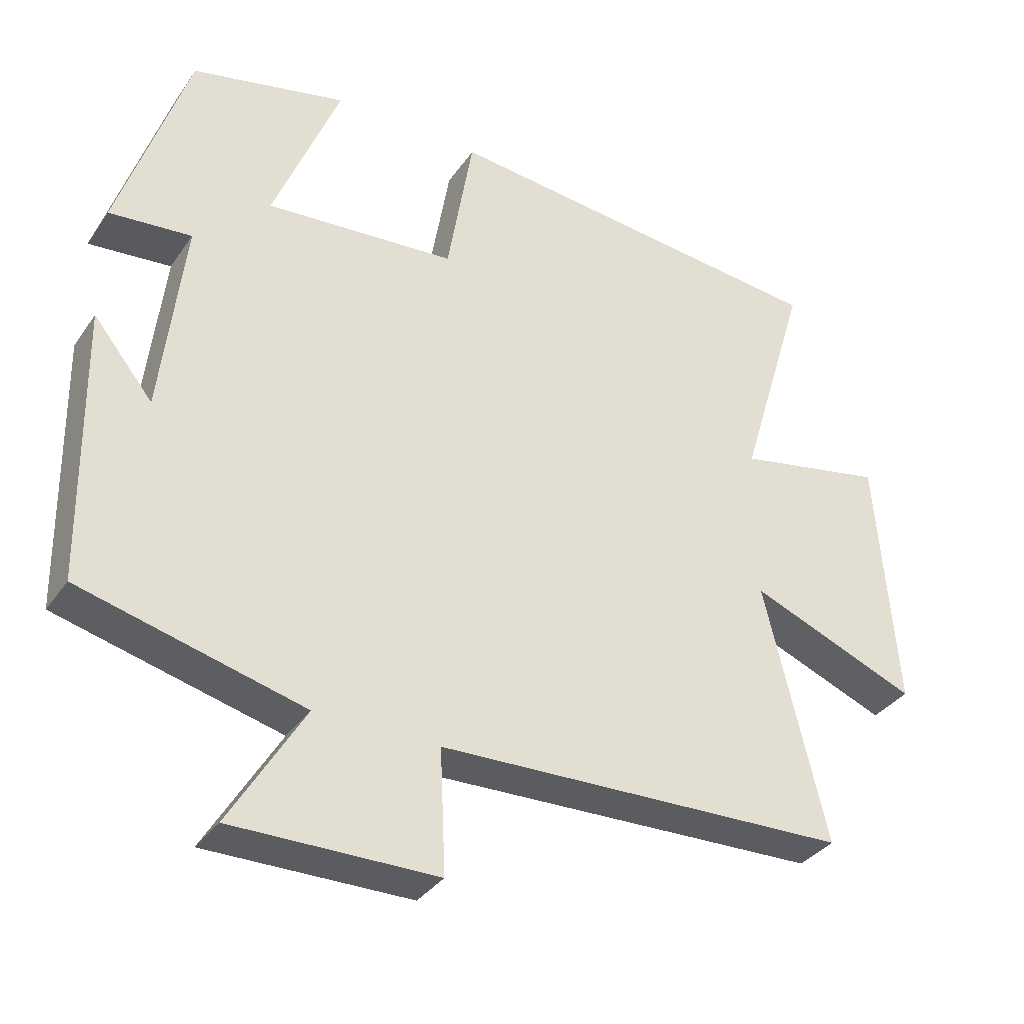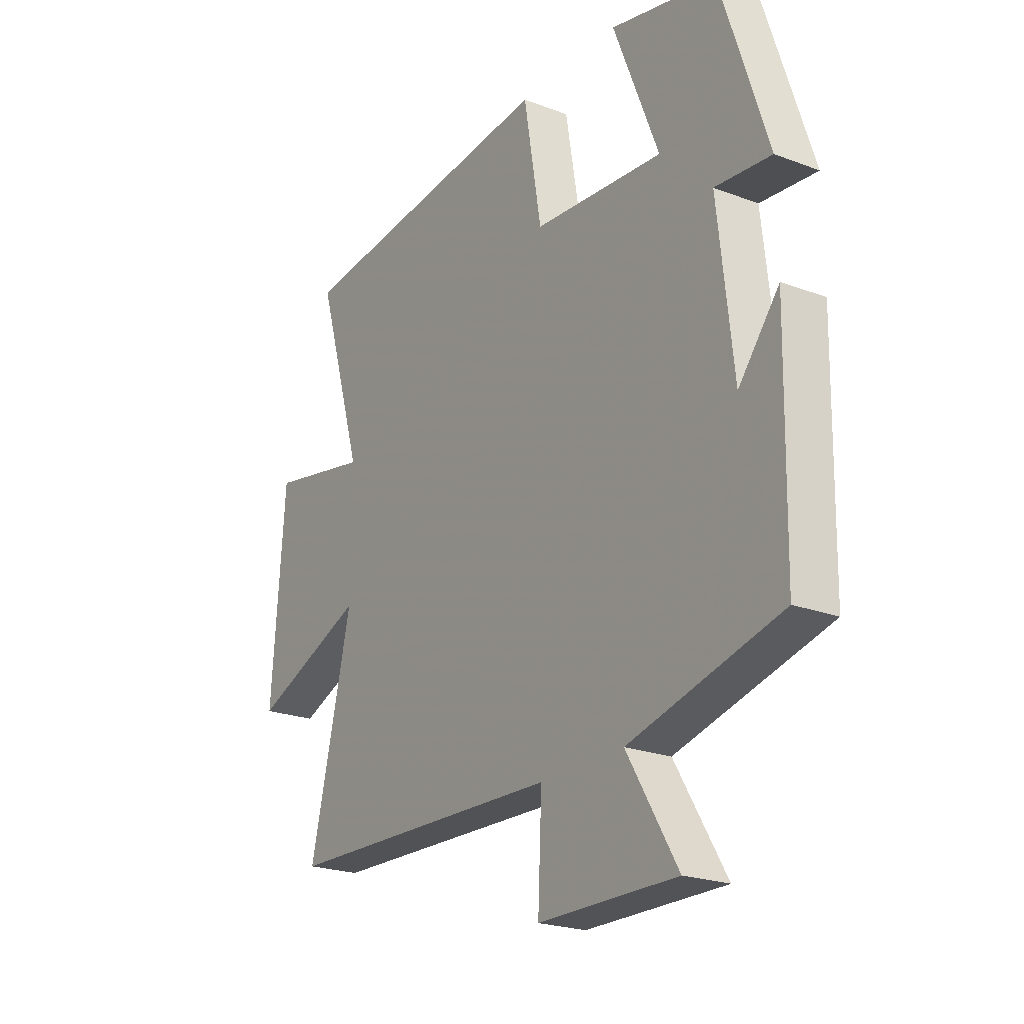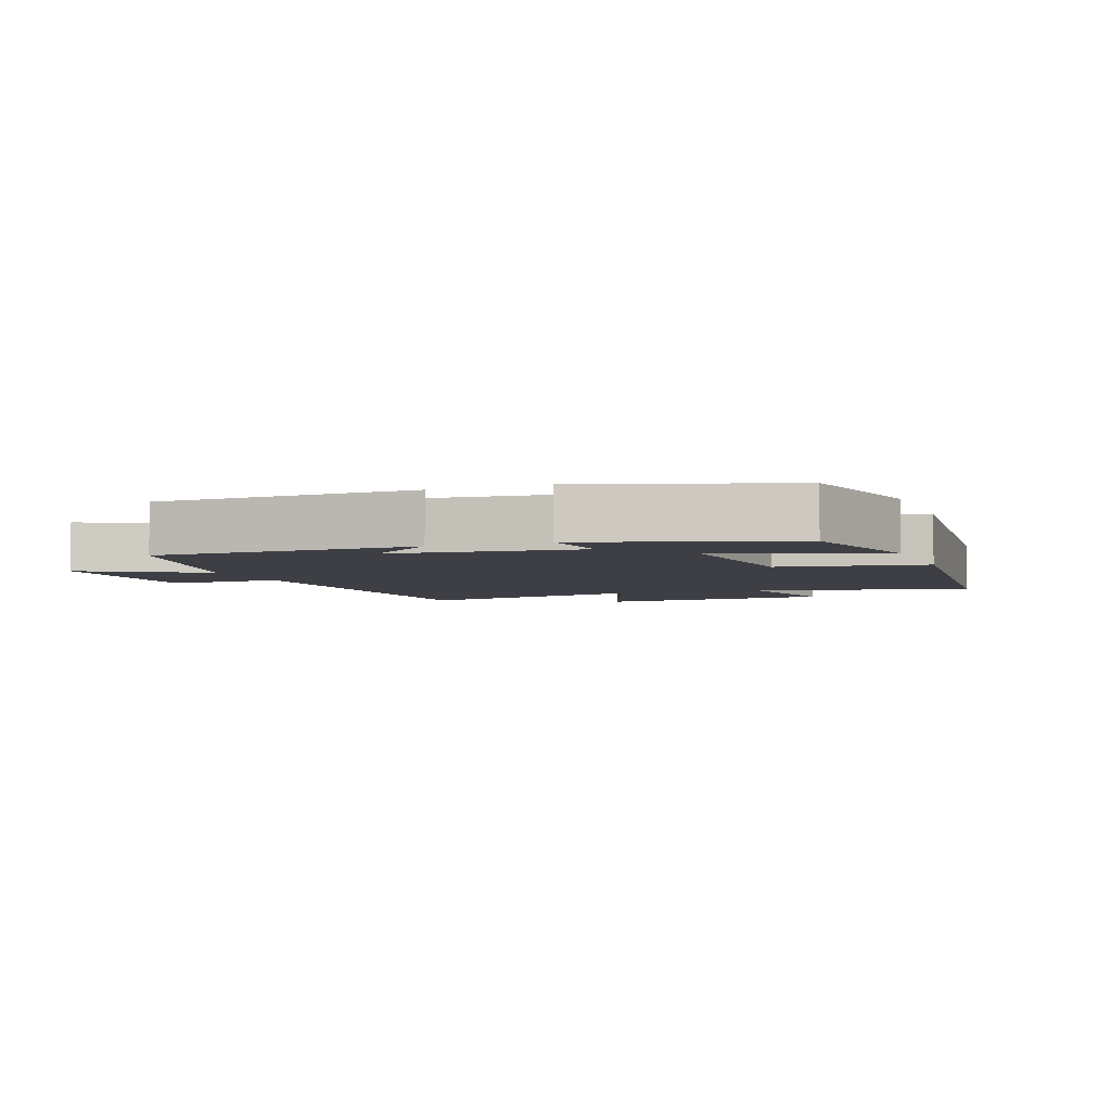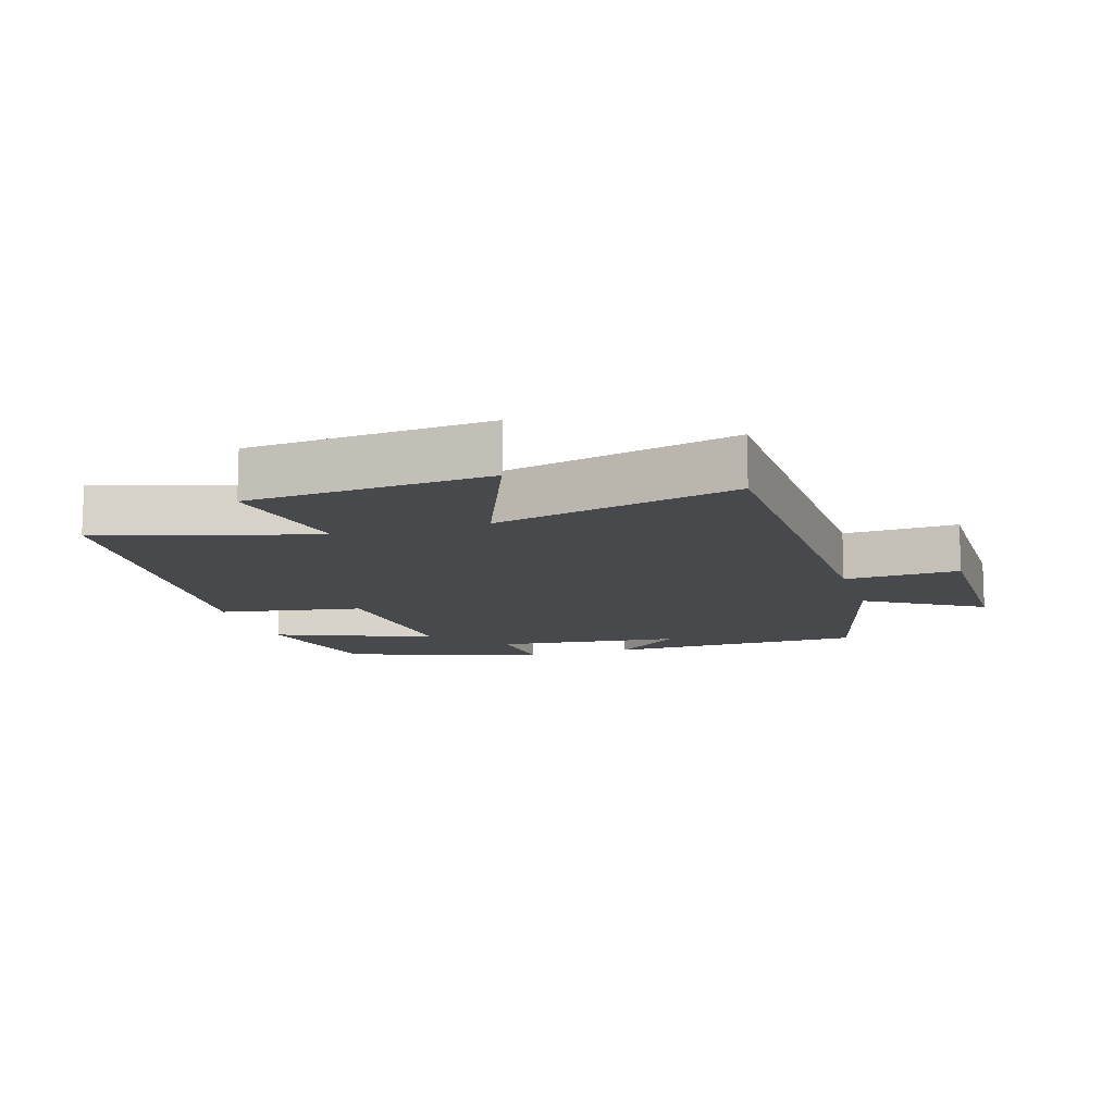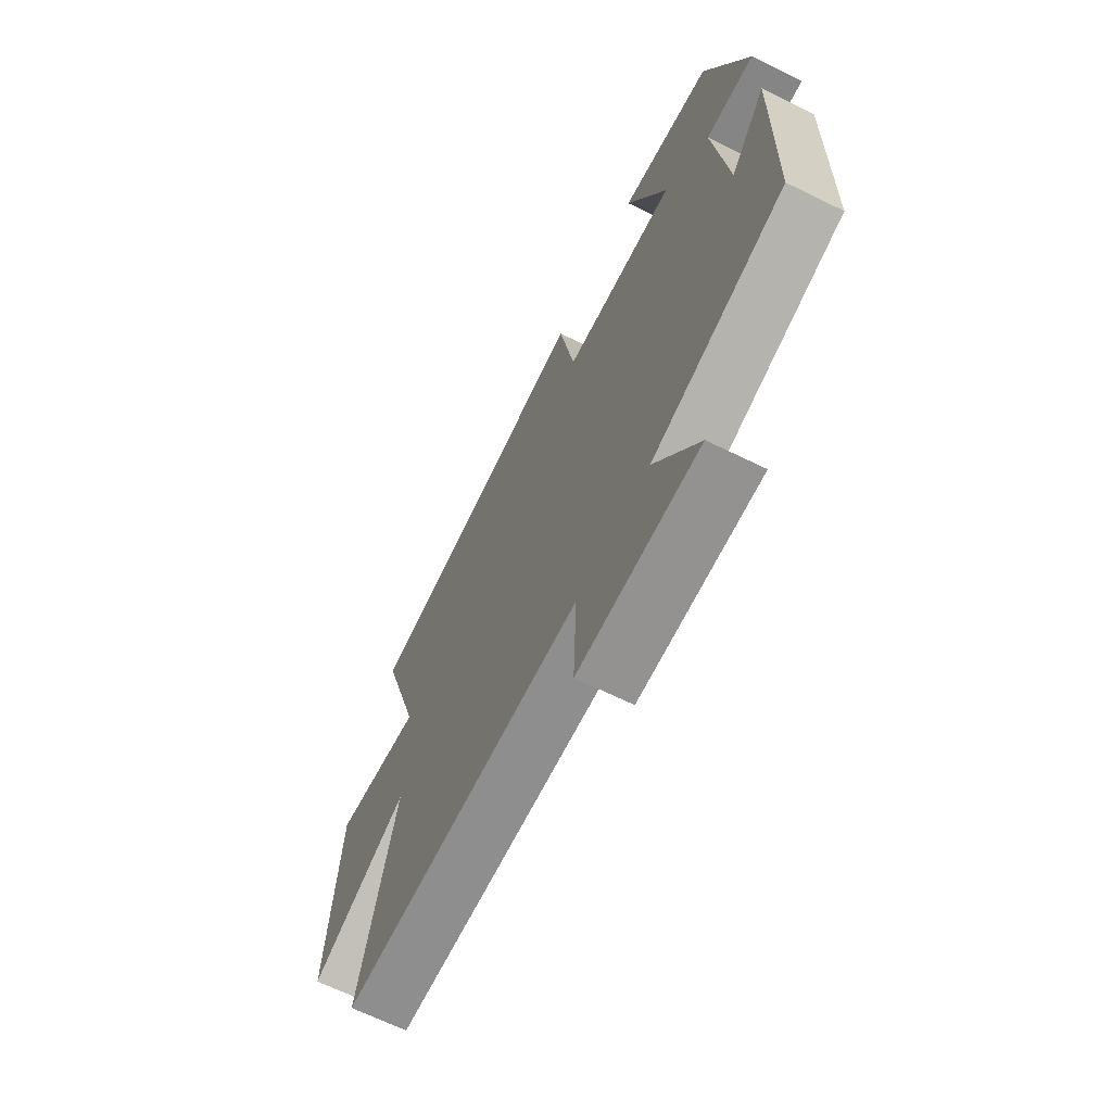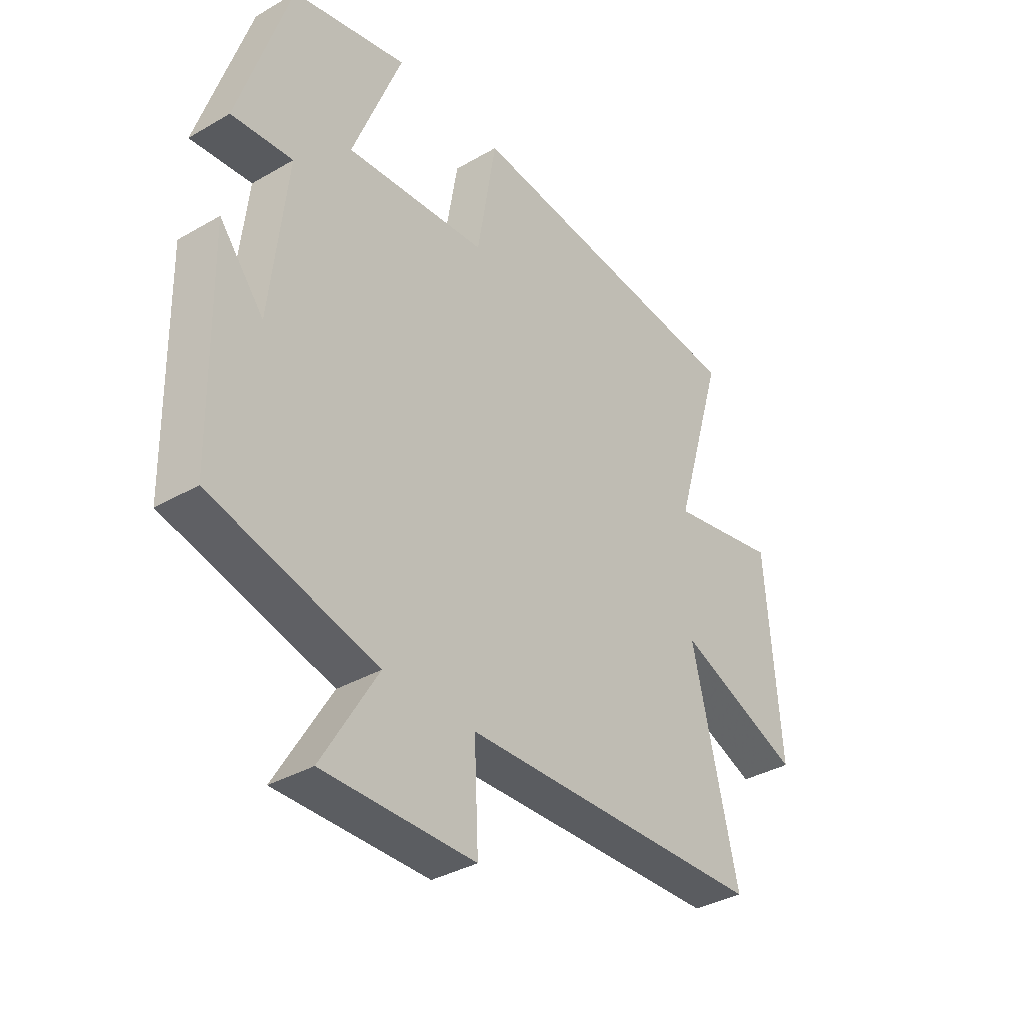
<metadata>
{"format":"obj","ext":"obj","renderer":"f3d","projection":"perspective","resolution":1024,"background":"white","views":[{"elev":-34.8,"azim":-29.8,"up":"+Z"},{"elev":-22.5,"azim":-123.1,"up":"+Z"},{"elev":-4.4,"azim":-69.1,"up":"+Y"},{"elev":-12.3,"azim":107.0,"up":"+Y"},{"elev":-66.8,"azim":-116.2,"up":"+Z"},{"elev":-35.8,"azim":-52.7,"up":"+Z"}]}
</metadata>
<code>
v -0.402 0.07 0.449
v -0.181 0.07 0.5
v -0.276 0.07 0.258
v -0.004 0.07 0.28
v 0.033 0.07 0.5
v 0.598 0.07 0.443
v 0.5 0.07 0.116
v 0.712 0.07 0.158
v 0.74 0.07 -0.208
v 0.5 0.07 -0.112
v 0.588 0.07 -0.481
v 0 0.07 -0.5
v 0.008 0.07 -0.675
v -0.282 0.07 -0.677
v -0.176 0.07 -0.5
v -0.493 0.07 -0.419
v -0.5 0.07 -0.024
v -0.415 0.07 -0.129
v -0.383 0.07 0.157
v -0.5 0.07 0.146
v -0.402 0 0.449
v -0.181 0 0.5
v -0.276 0 0.258
v -0.004 0 0.28
v 0.033 0 0.5
v 0.598 0 0.443
v 0.5 0 0.116
v 0.712 0 0.158
v 0.74 0 -0.208
v 0.5 0 -0.112
v 0.588 0 -0.481
v 0 0 -0.5
v 0.008 0 -0.675
v -0.282 0 -0.677
v -0.176 0 -0.5
v -0.493 0 -0.419
v -0.5 0 -0.024
v -0.415 0 -0.129
v -0.383 0 0.157
v -0.5 0 0.146
f 19 20 1 2
f 15 16 17 18
f 15 18 19
f 12 13 14 15
f 10 11 12 15
f 10 15 19
f 7 8 9 10
f 7 10 19
f 4 5 6 7
f 3 4 7 19
f 2 3 19
f 22 21 40 39
f 38 37 36 35
f 39 38 35
f 35 34 33 32
f 35 32 31 30
f 39 35 30
f 30 29 28 27
f 39 30 27
f 27 26 25 24
f 39 27 24 23
f 39 23 22
f 1 21 22 2
f 2 22 23 3
f 3 23 24 4
f 4 24 25 5
f 5 25 26 6
f 6 26 27 7
f 7 27 28 8
f 8 28 29 9
f 9 29 30 10
f 10 30 31 11
f 11 31 32 12
f 12 32 33 13
f 13 33 34 14
f 14 34 35 15
f 15 35 36 16
f 16 36 37 17
f 17 37 38 18
f 18 38 39 19
f 19 39 40 20
f 20 40 21 1

</code>
